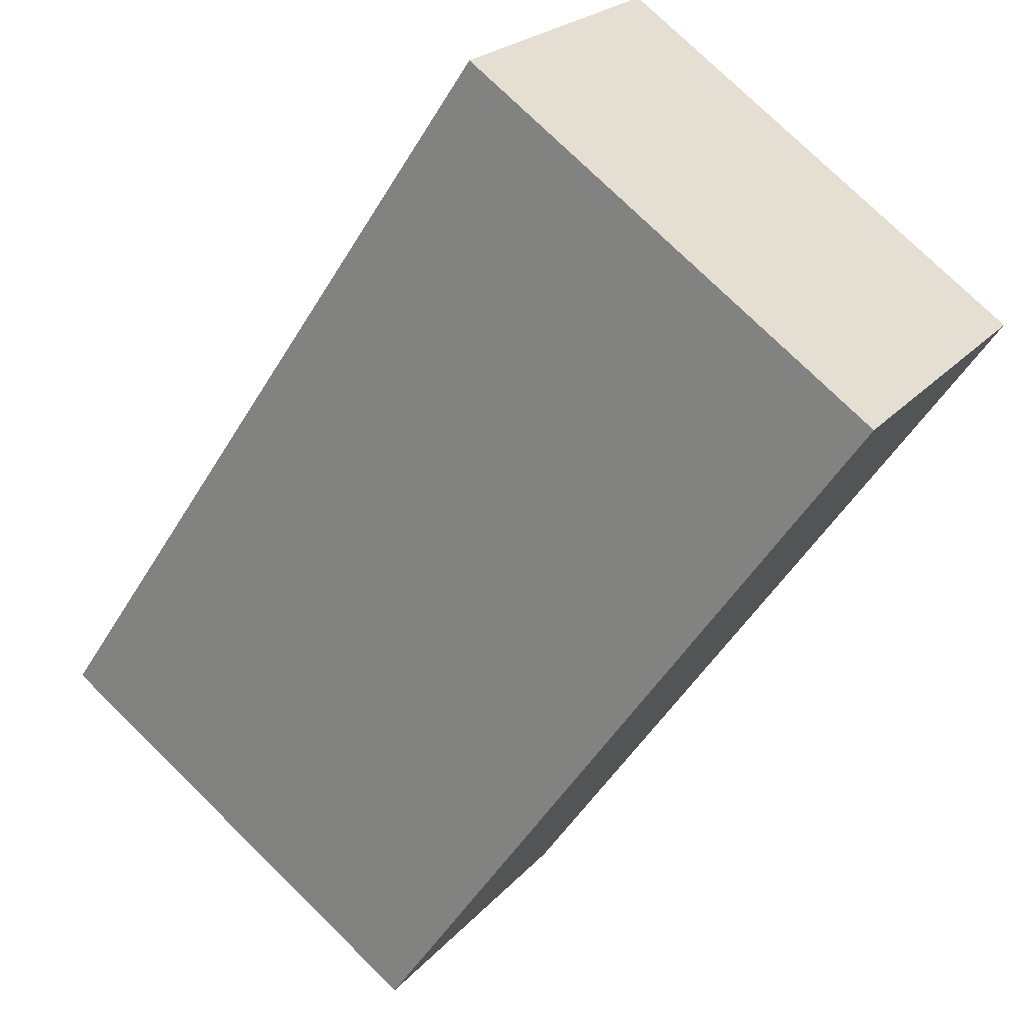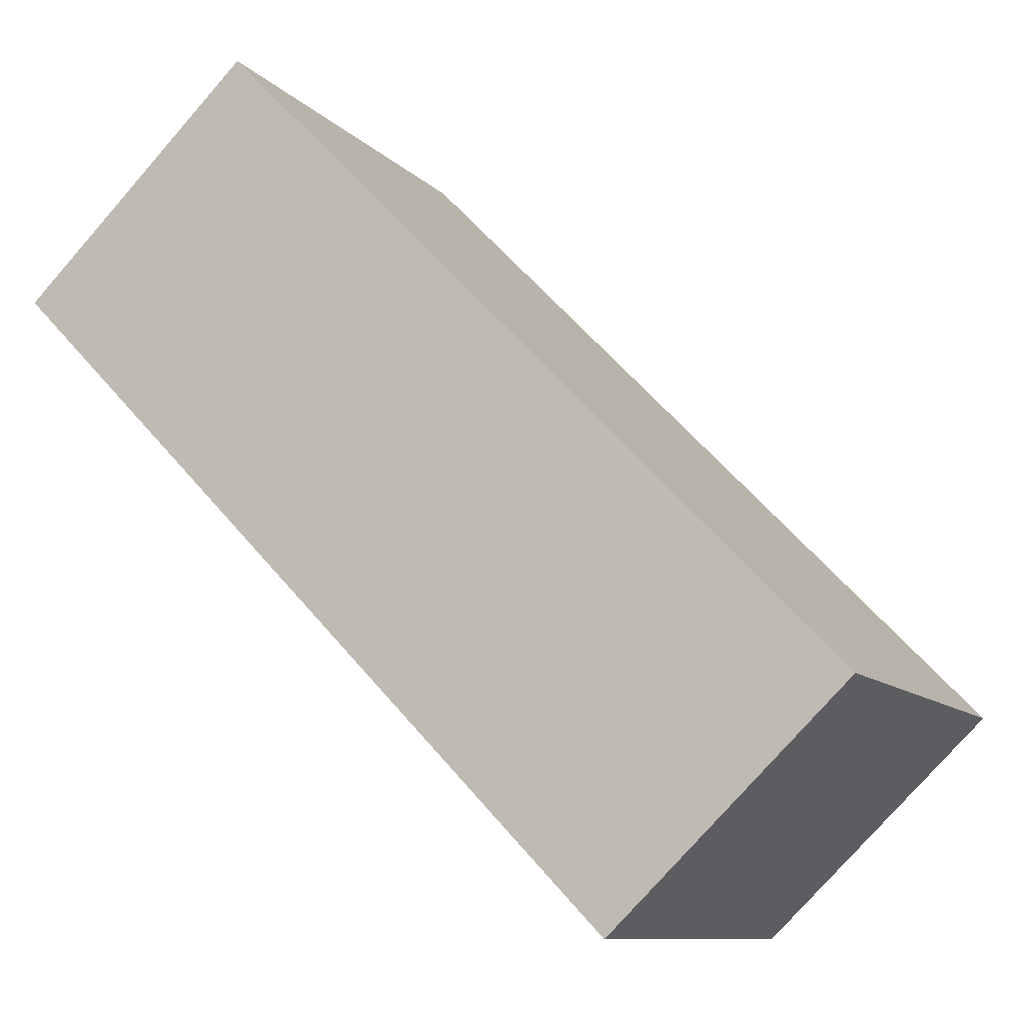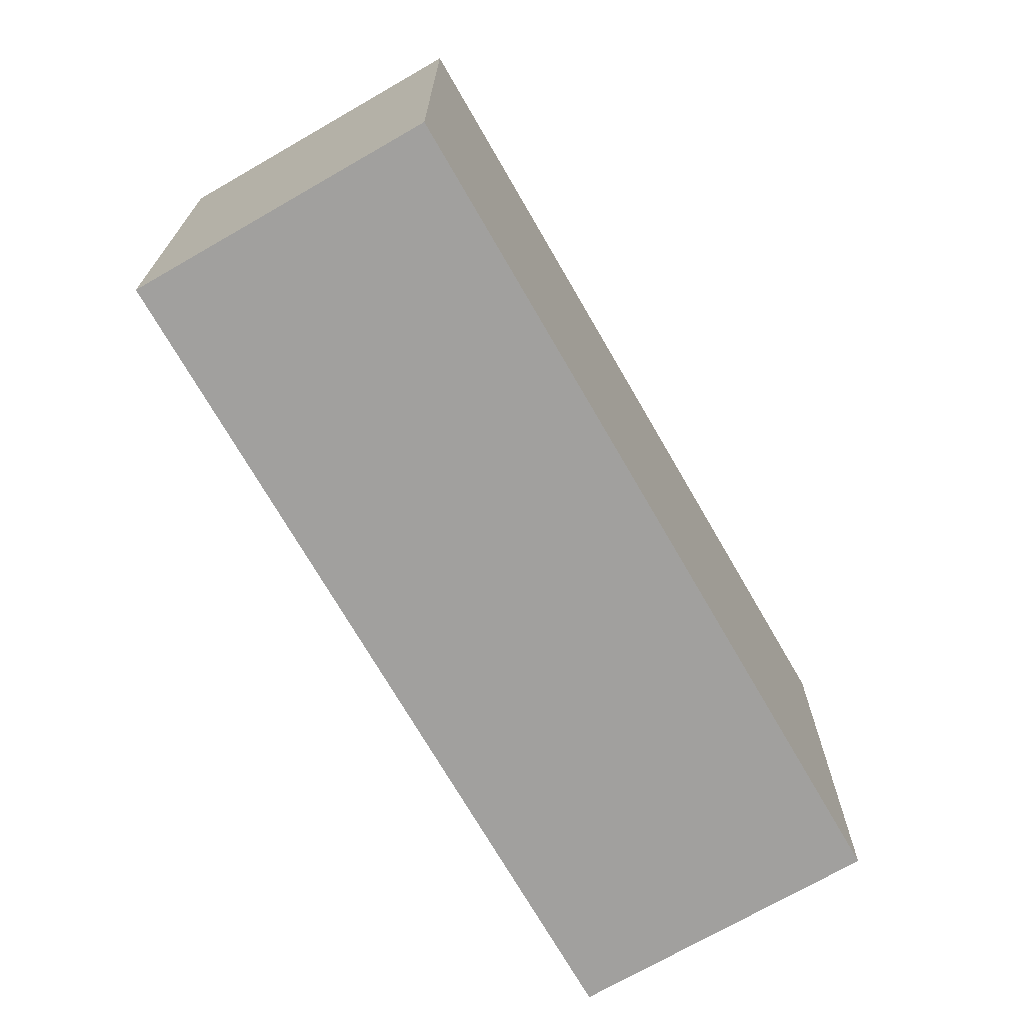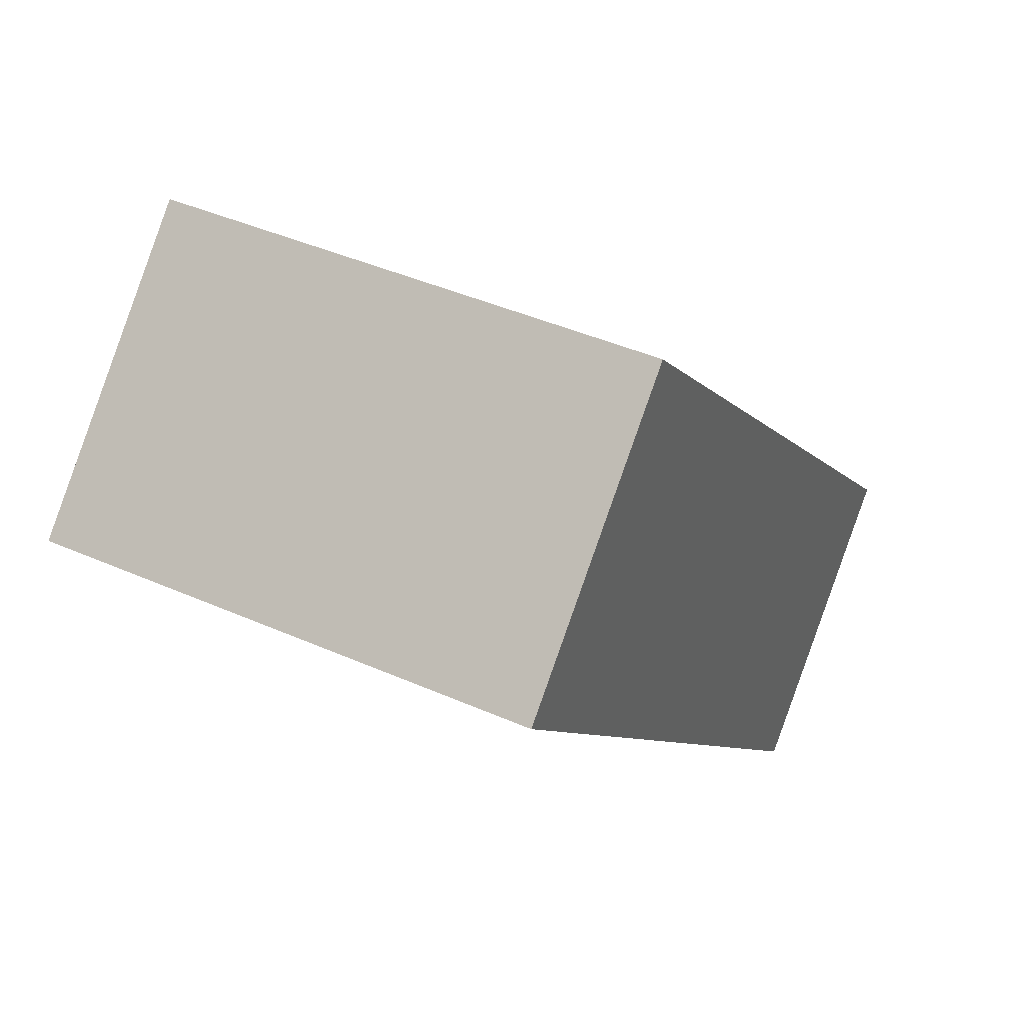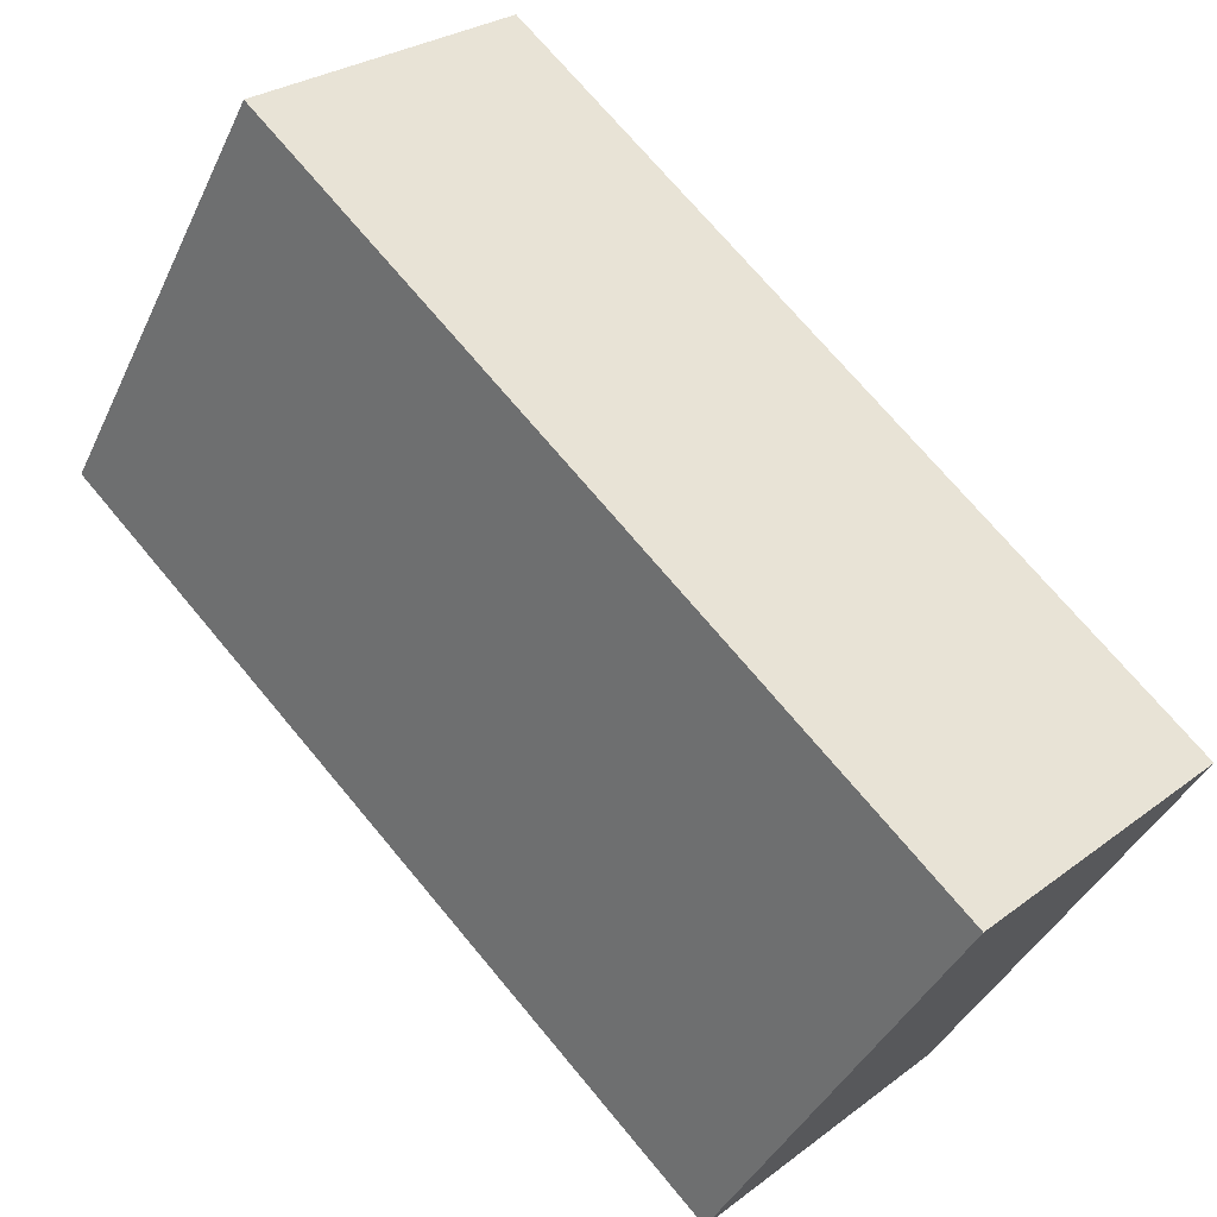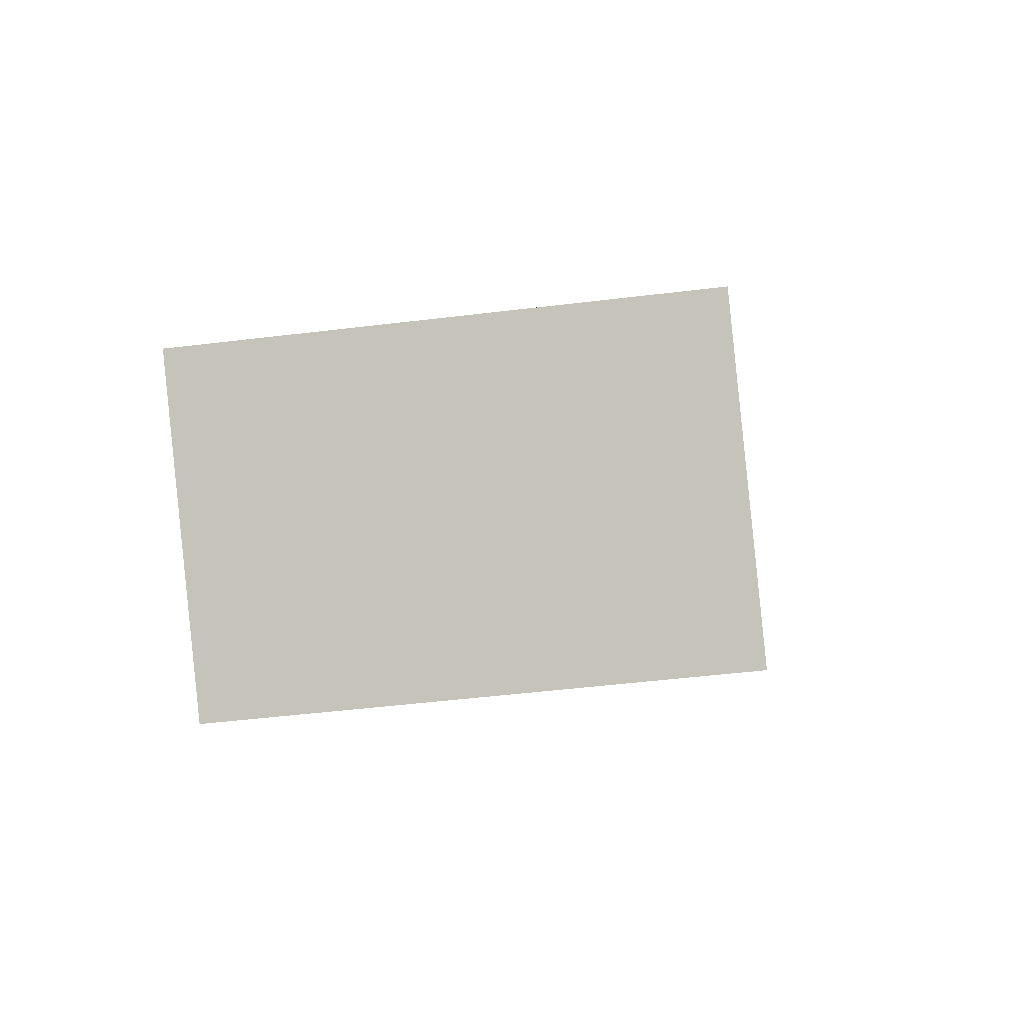
<metadata>
{"format":"obj","ext":"obj","renderer":"f3d","projection":"perspective","resolution":1024,"background":"white","views":[{"elev":76.6,"azim":134.4,"up":"+Z"},{"elev":-9.8,"azim":23.5,"up":"+Z"},{"elev":-71.8,"azim":-14.1,"up":"+Y"},{"elev":42.6,"azim":-62.2,"up":"+Z"},{"elev":-40.1,"azim":-23.4,"up":"+Z"},{"elev":-46.7,"azim":98.0,"up":"+Z"}]}
</metadata>
<code>
v  4.775 3.738 -4.93
v  1.789 3.738 1.732
v  6.564 3.738 -3.198
v  0 3.738 2.289e-16
v  6.564 1.958e-16 -3.198
v  4.775 3.019e-16 -4.93
v  0 0 0
v  1.789 -1.061e-16 1.732
g defaultobject
f 1 2 3
f 2 1 4
f 5 1 3
f 1 5 6
f 6 4 1
f 4 6 7
f 7 2 4
f 2 7 8
f 8 3 2
f 3 8 5
f 8 6 5
f 6 8 7

</code>
